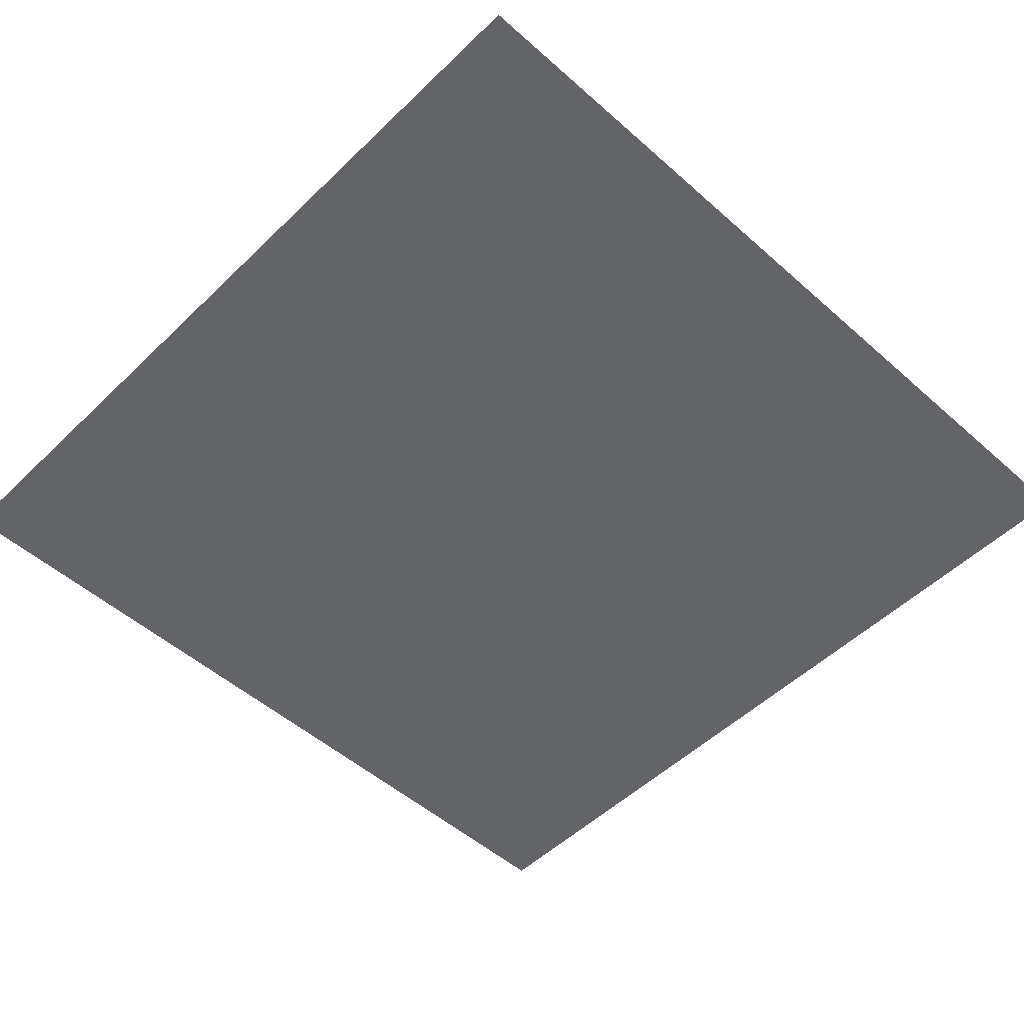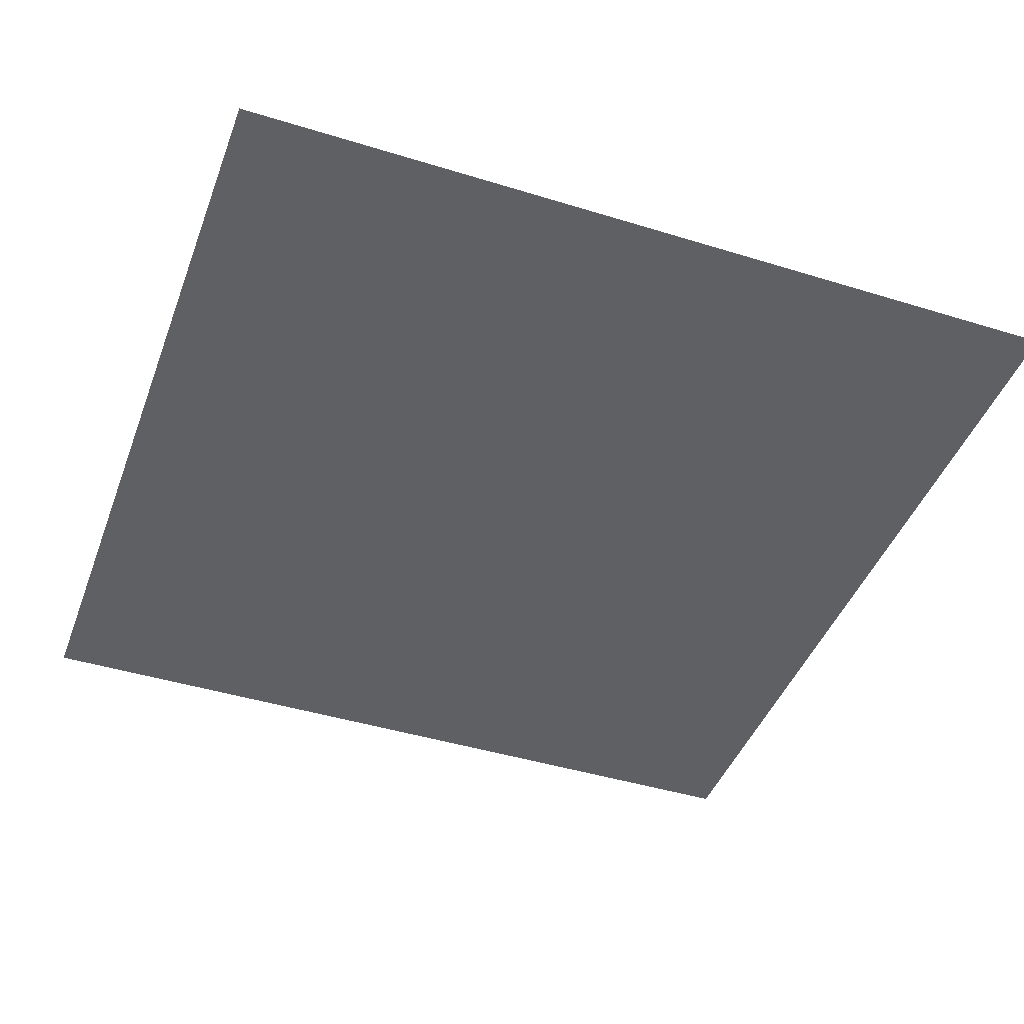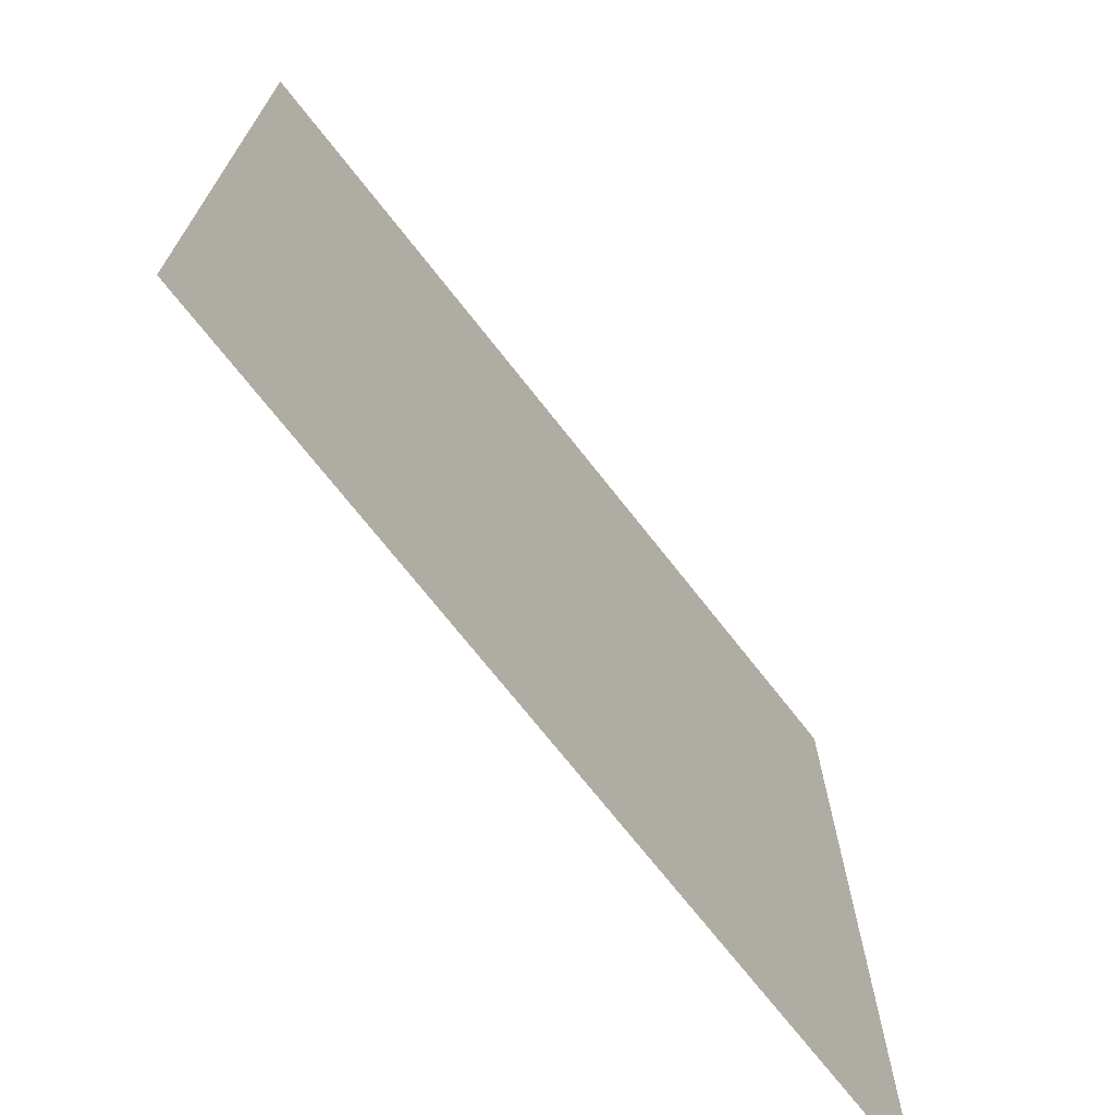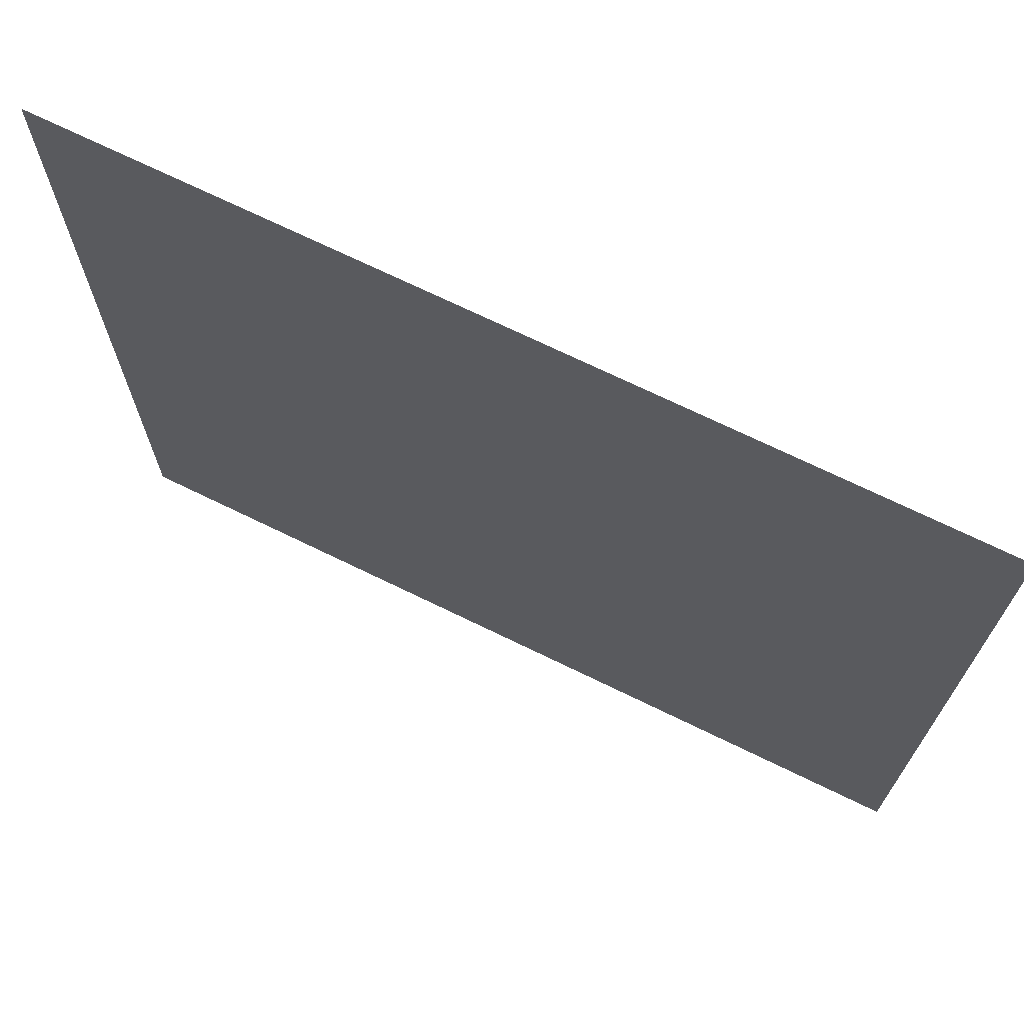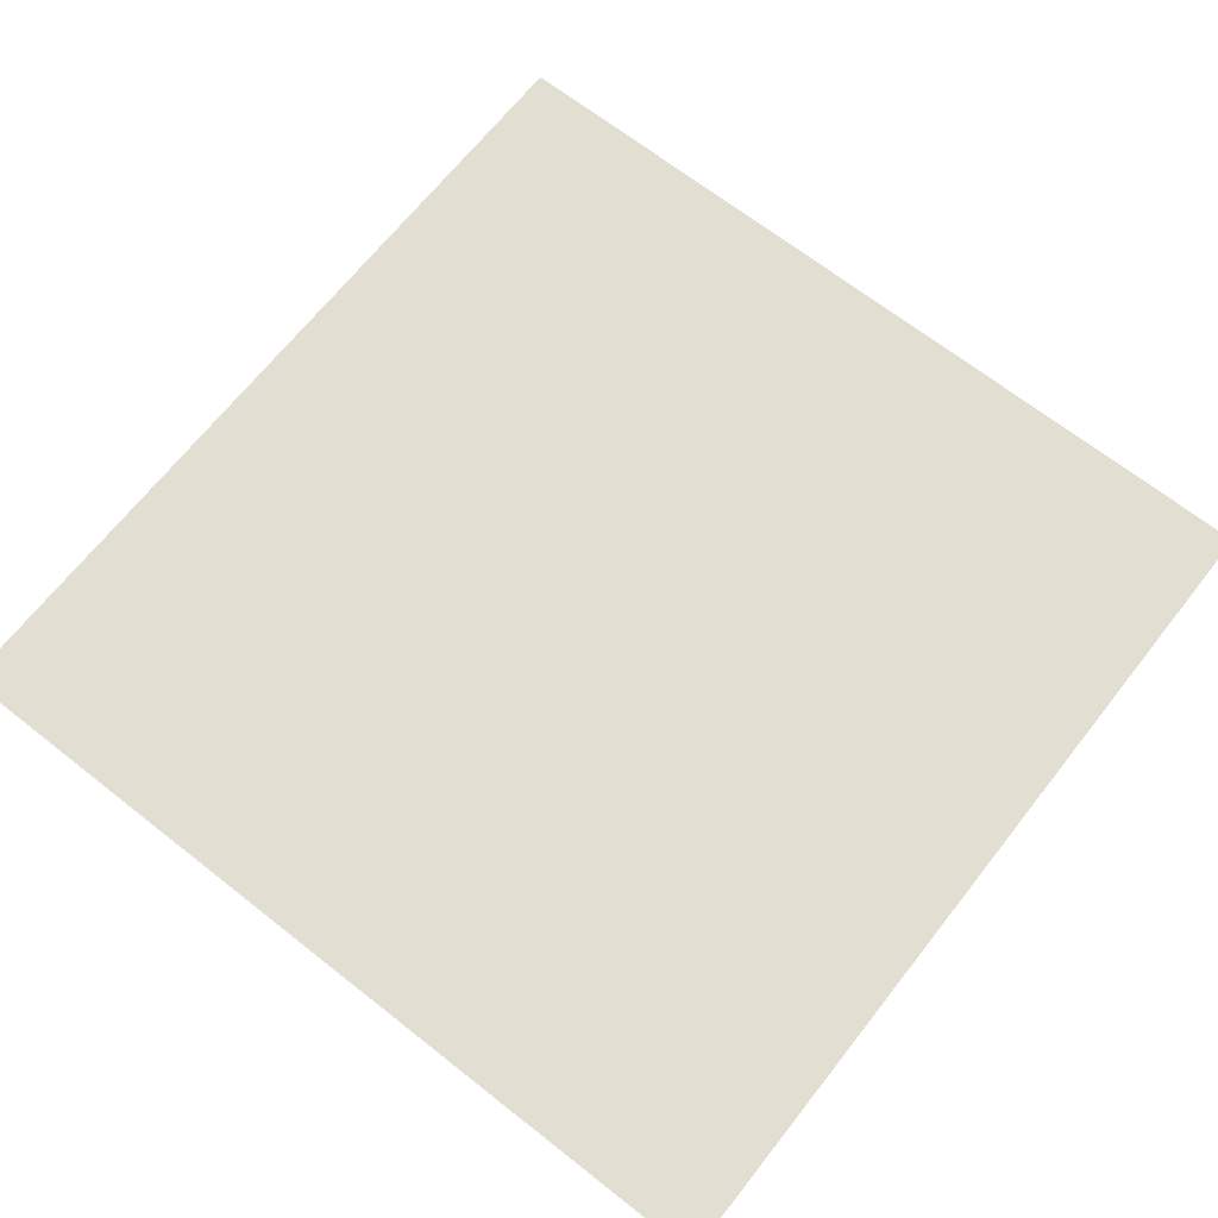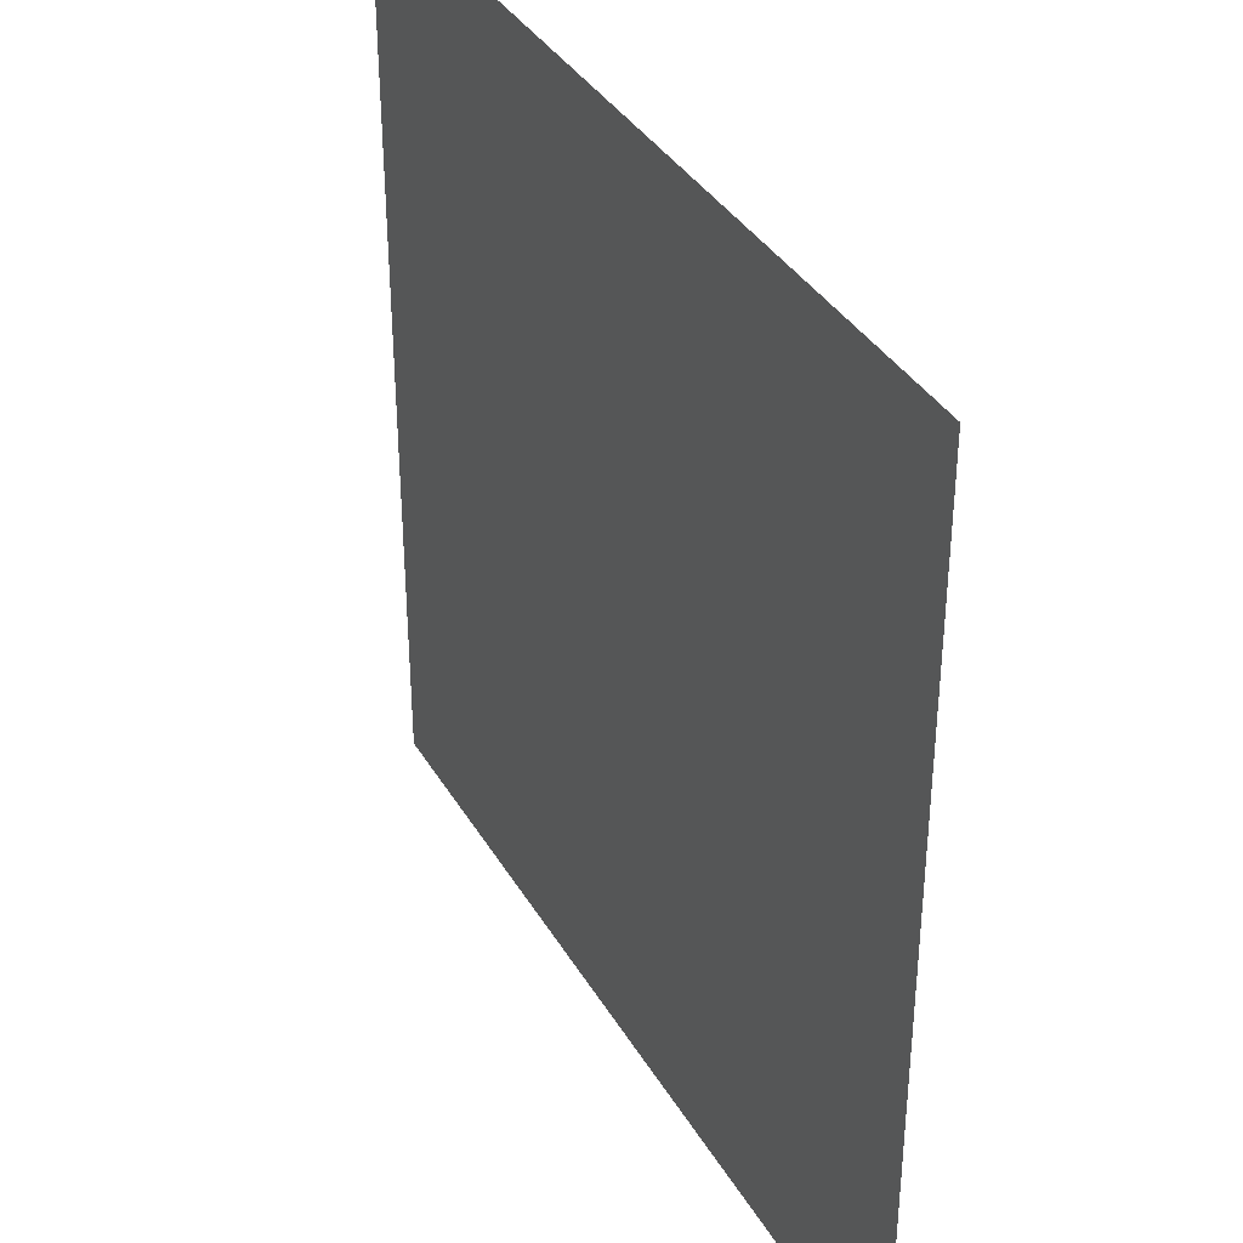
<metadata>
{"format":"obj","ext":"obj","renderer":"f3d","projection":"perspective","resolution":1024,"background":"white","views":[{"elev":-51.3,"azim":46.2,"up":"+Z"},{"elev":-43.9,"azim":70.1,"up":"+Z"},{"elev":-71.8,"azim":128.1,"up":"+Y"},{"elev":71.1,"azim":26.0,"up":"+Y"},{"elev":67.7,"azim":-141.8,"up":"+Z"},{"elev":36.8,"azim":62.9,"up":"+Y"}]}
</metadata>
<code>
o Red
v -0.5 0.5 0
v 0.5 0.5 0
v -0.5 -0.5 0
v 0.5 -0.5 0
f 1 3 2
f 3 4 2

</code>
